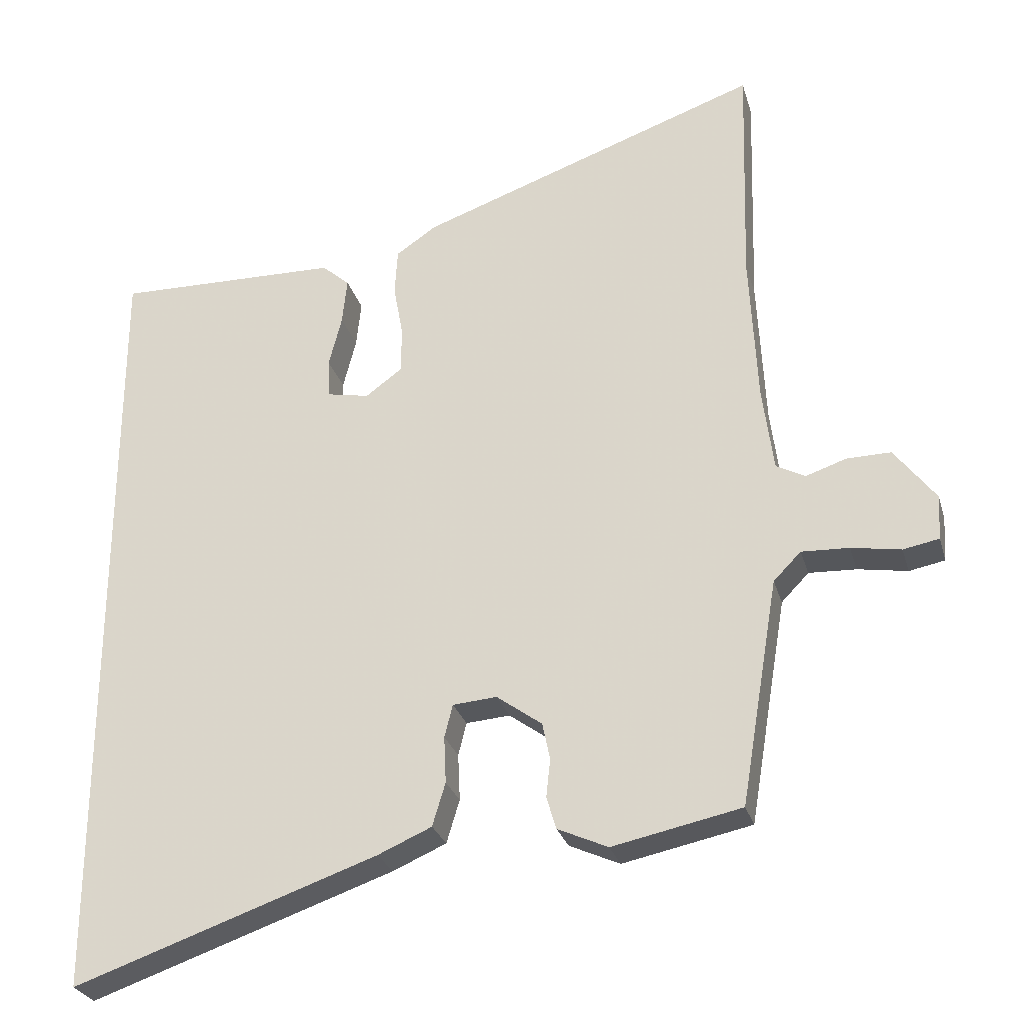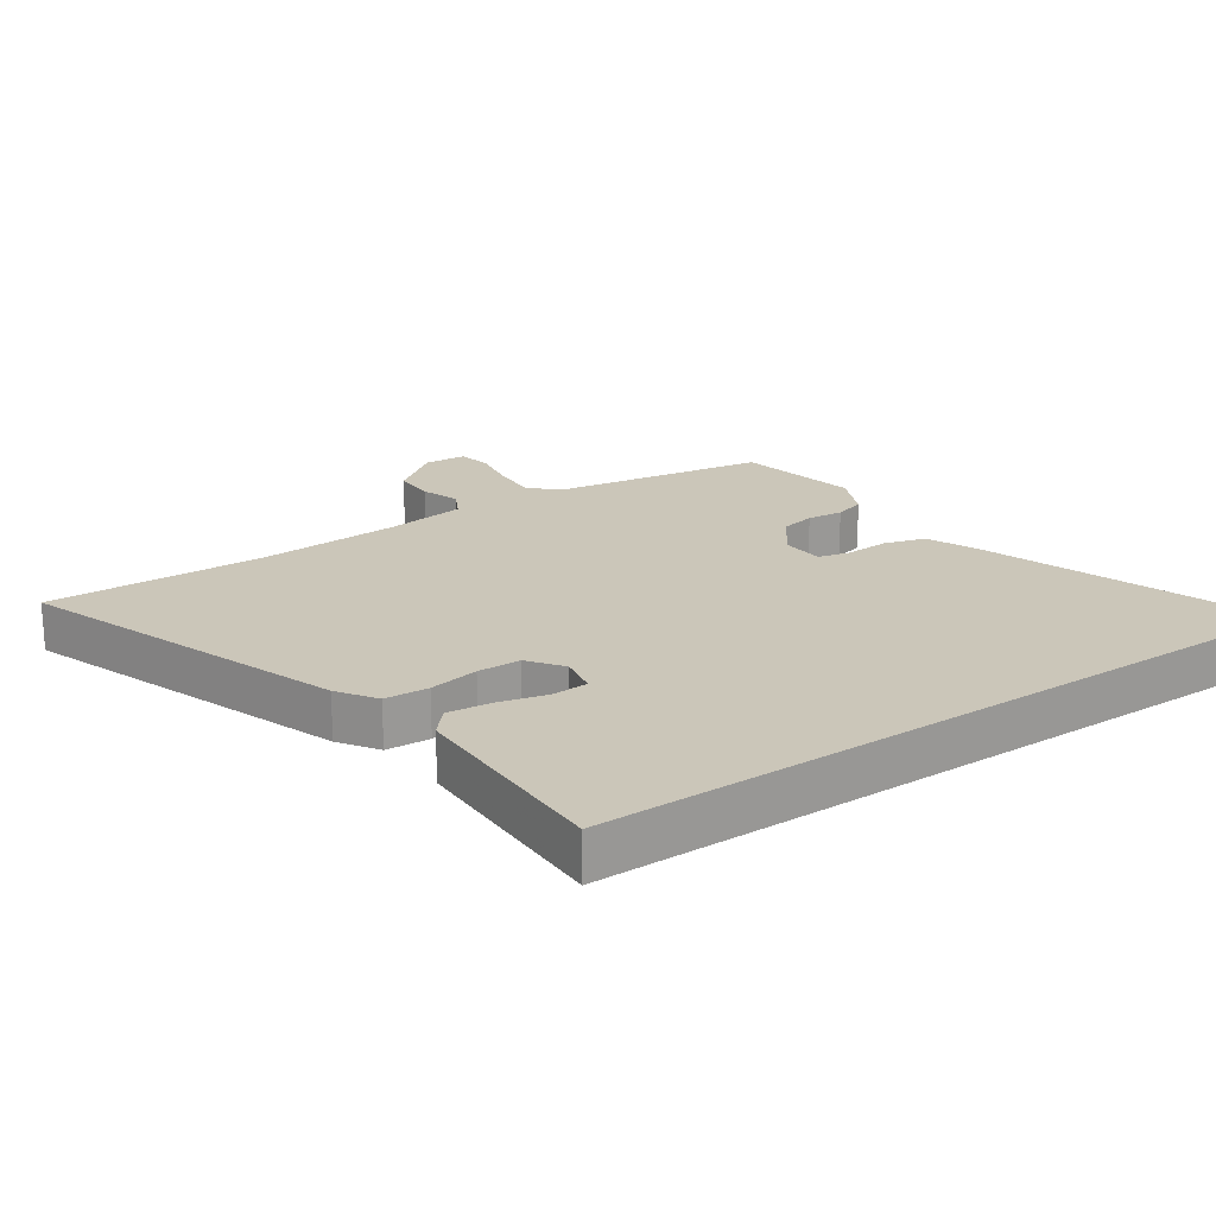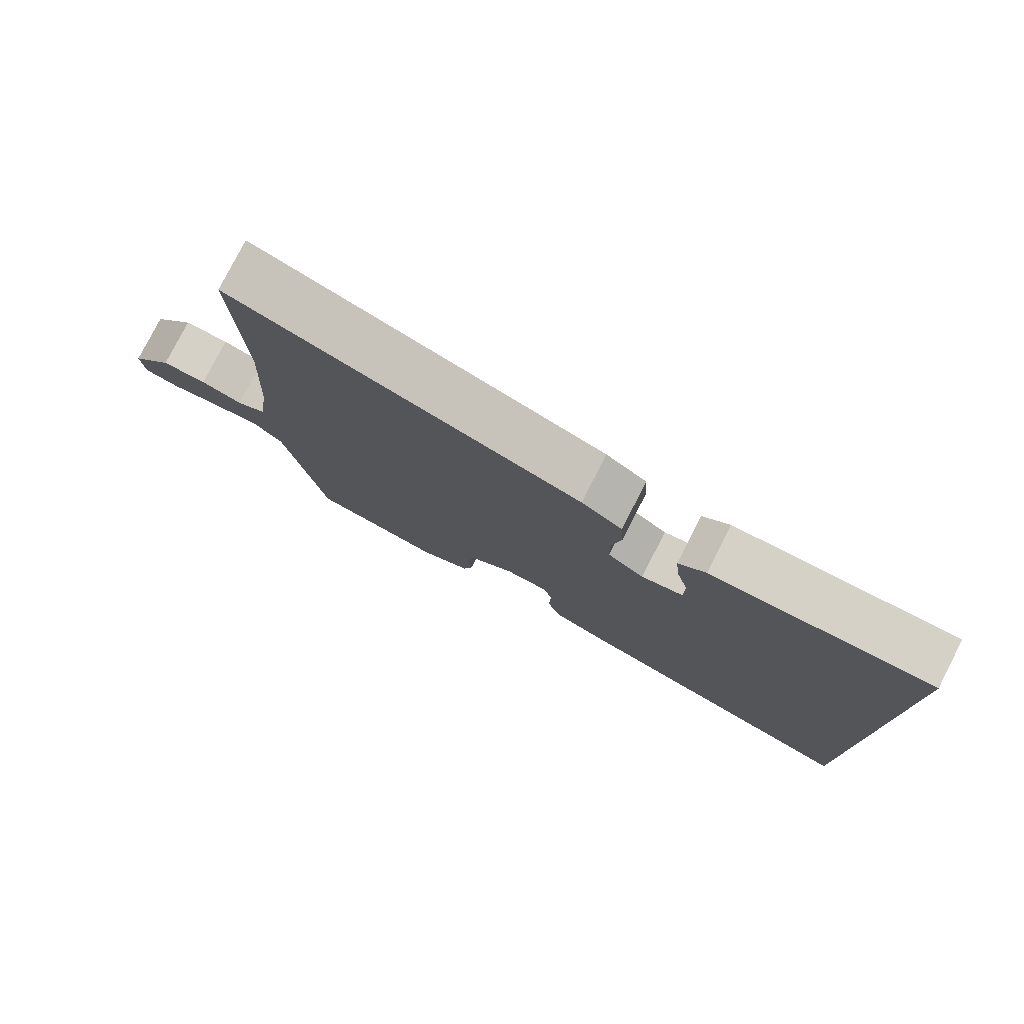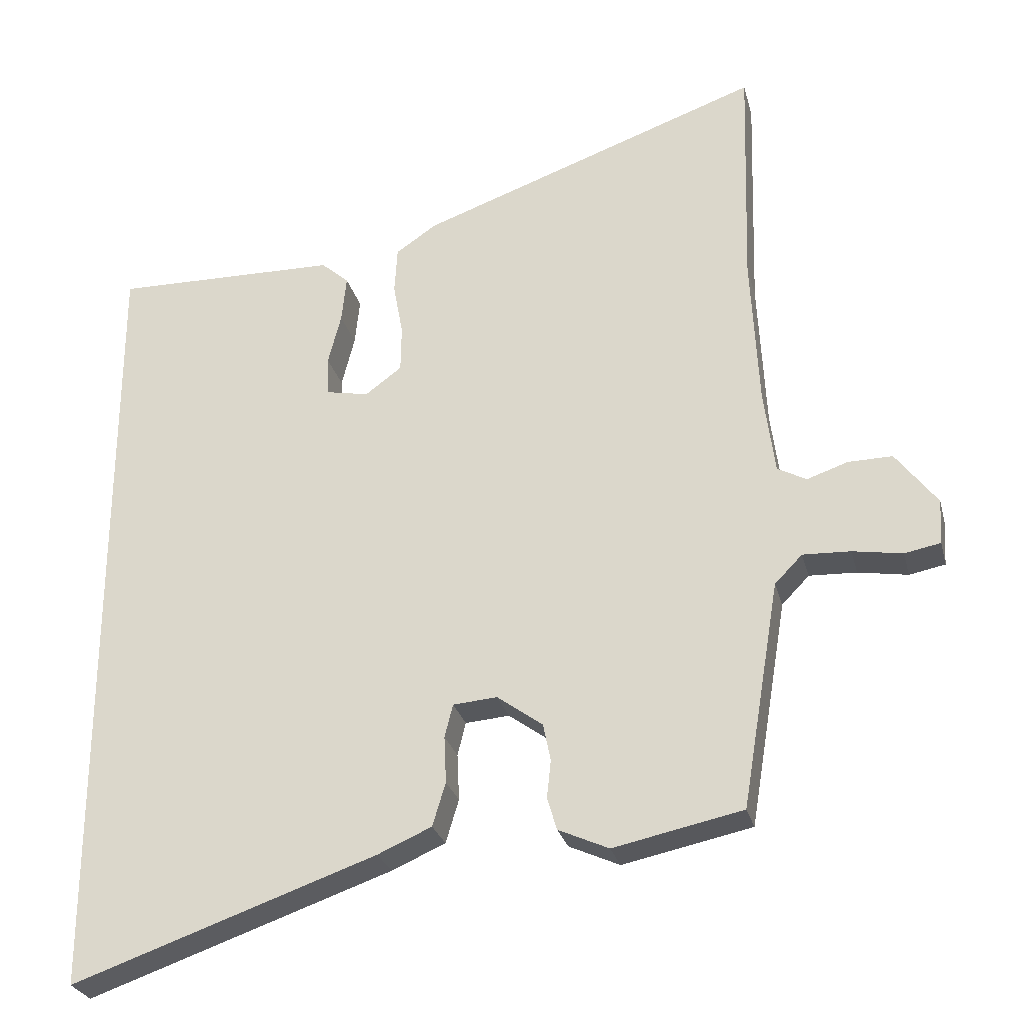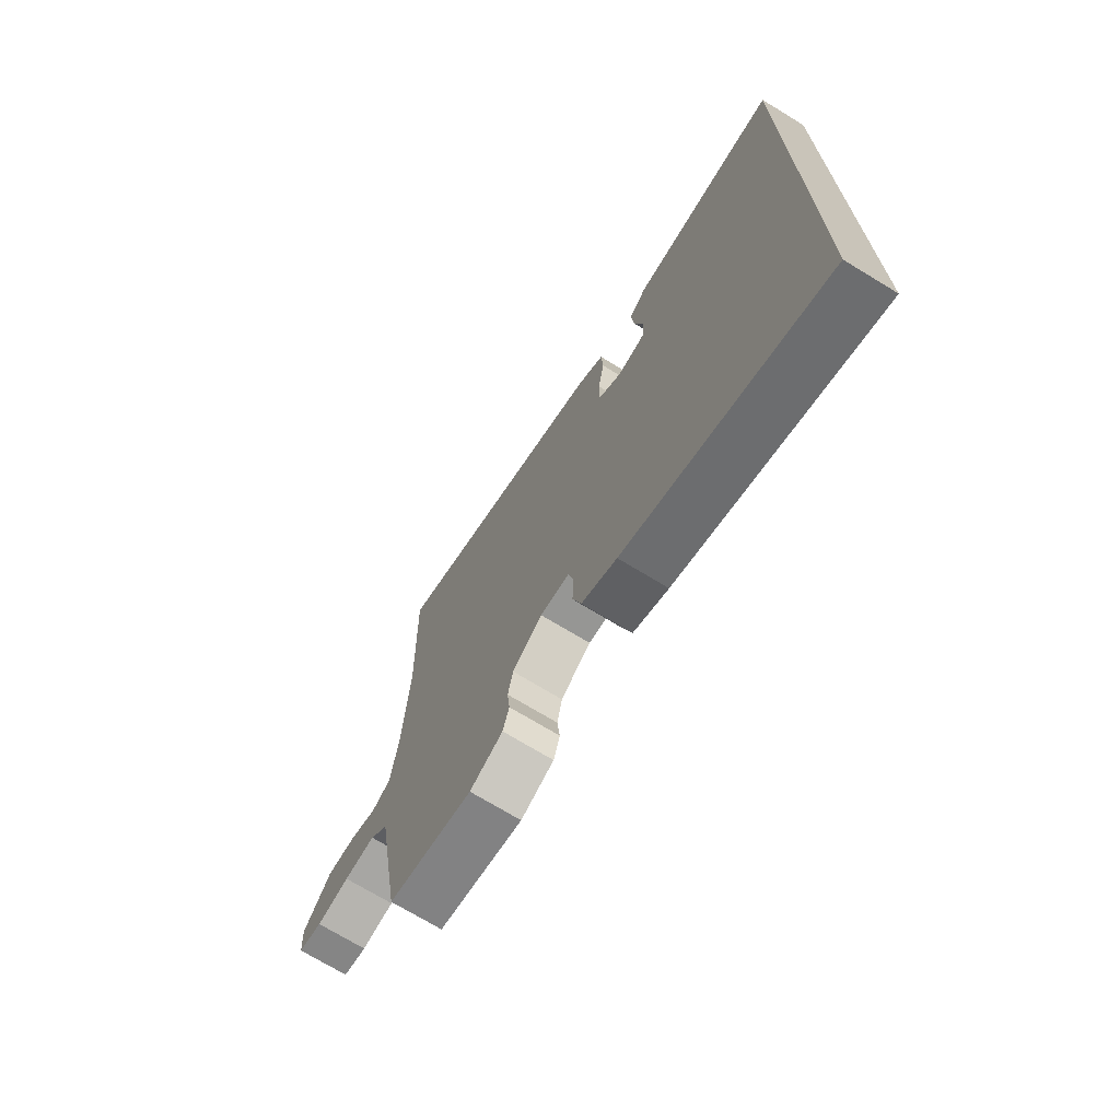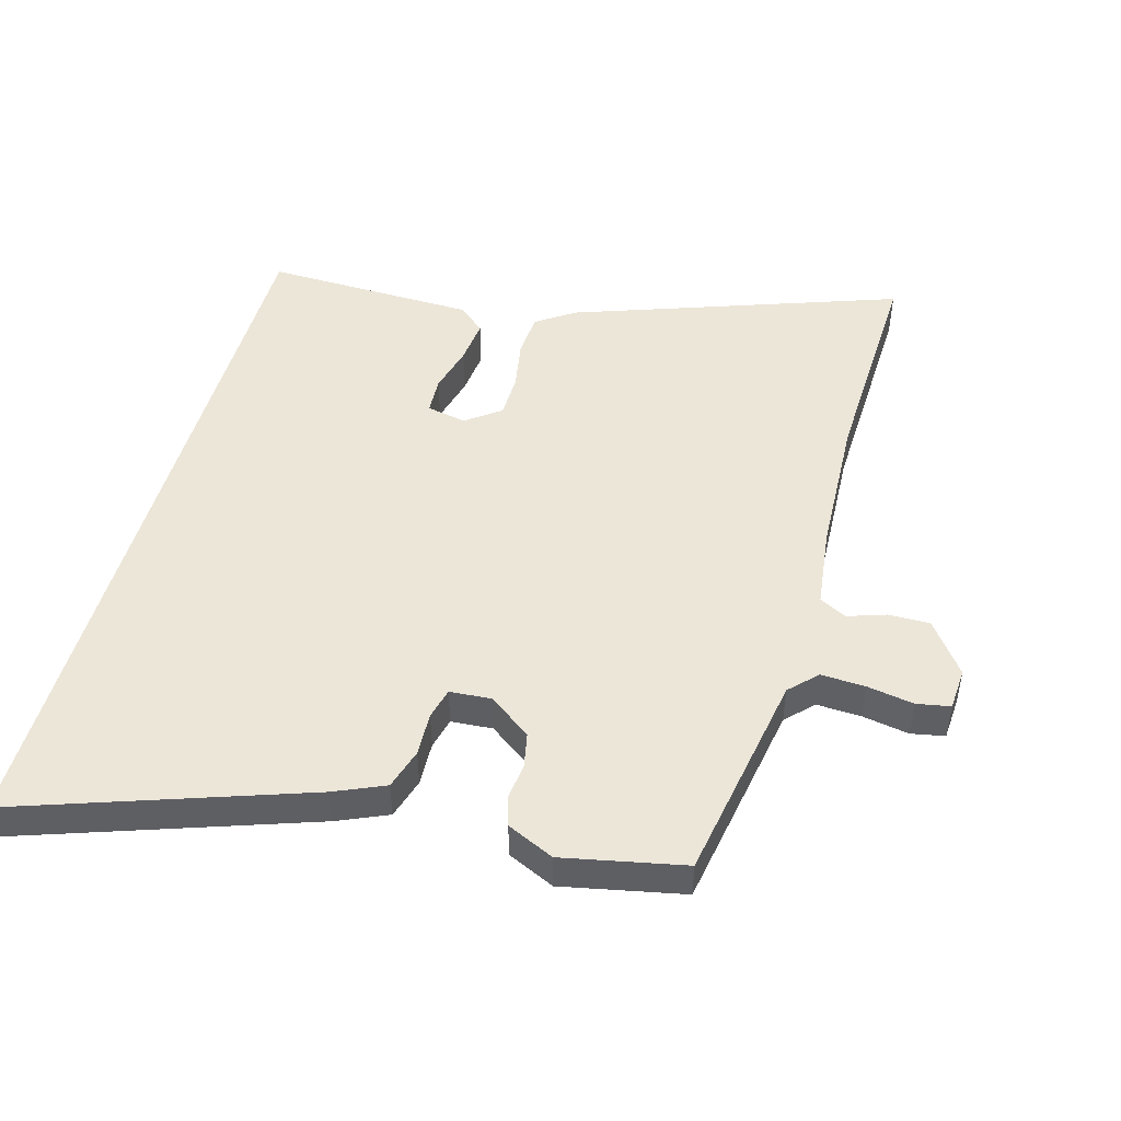
<metadata>
{"format":"obj","ext":"obj","renderer":"f3d","projection":"perspective","resolution":1024,"background":"white","views":[{"elev":-27.5,"azim":-164.9,"up":"+Z"},{"elev":21.0,"azim":55.5,"up":"+Y"},{"elev":79.1,"azim":27.2,"up":"+Z"},{"elev":-27.3,"azim":-166.0,"up":"+Z"},{"elev":-71.9,"azim":58.7,"up":"+Z"},{"elev":48.6,"azim":-164.1,"up":"+Y"}]}
</metadata>
<code>
v -0.496 0.07 0.364
v -0.506 0.07 0.699
v -0.007 0.07 0.522
v 0.052 0.07 0.482
v 0.056 0.07 0.414
v 0.042 0.07 0.337
v 0.043 0.07 0.27
v 0.096 0.07 0.231
v 0.157 0.07 0.243
v 0.16 0.07 0.3
v 0.141 0.07 0.374
v 0.134 0.07 0.442
v 0.174 0.07 0.477
v 0.5 0.07 0.483
v 0.5 0.07 -0.661
v 0.059 0.07 -0.508
v -0.019 0.07 -0.474
v -0.038 0.07 -0.411
v -0.035 0.07 -0.343
v -0.047 0.07 -0.295
v -0.111 0.07 -0.29
v -0.177 0.07 -0.338
v -0.188 0.07 -0.392
v -0.182 0.07 -0.447
v -0.196 0.07 -0.494
v -0.269 0.07 -0.527
v -0.456 0.07 -0.488
v -0.511 0.07 -0.16
v -0.551 0.07 -0.119
v -0.62 0.07 -0.122
v -0.692 0.07 -0.134
v -0.744 0.07 -0.124
v -0.748 0.07 -0.059
v -0.688 0.07 0.02
v -0.624 0.07 0.019
v -0.565 0.07 -0.001
v -0.523 0.07 0.021
v -0.507 0.07 0.144
v -0.496 0 0.364
v -0.506 0 0.699
v -0.007 0 0.522
v 0.052 0 0.482
v 0.056 0 0.414
v 0.042 0 0.337
v 0.043 0 0.27
v 0.096 0 0.231
v 0.157 0 0.243
v 0.16 0 0.3
v 0.141 0 0.374
v 0.134 0 0.442
v 0.174 0 0.477
v 0.5 0 0.483
v 0.5 0 -0.661
v 0.059 0 -0.508
v -0.019 0 -0.474
v -0.038 0 -0.411
v -0.035 0 -0.343
v -0.047 0 -0.295
v -0.111 0 -0.29
v -0.177 0 -0.338
v -0.188 0 -0.392
v -0.182 0 -0.447
v -0.196 0 -0.494
v -0.269 0 -0.527
v -0.456 0 -0.488
v -0.511 0 -0.16
v -0.551 0 -0.119
v -0.62 0 -0.122
v -0.692 0 -0.134
v -0.744 0 -0.124
v -0.748 0 -0.059
v -0.688 0 0.02
v -0.624 0 0.019
v -0.565 0 -0.001
v -0.523 0 0.021
v -0.507 0 0.144
f 34 35 36
f 33 34 36
f 32 33 36
f 31 32 36
f 30 31 36
f 29 30 36 37
f 28 29 37
f 28 37 38
f 27 28 38
f 26 27 38
f 25 26 38
f 24 25 38
f 23 24 38
f 17 18 19
f 16 17 19
f 15 16 19
f 14 15 19
f 14 19 20
f 12 13 14
f 11 12 14
f 10 11 14
f 9 10 14
f 9 14 20 21
f 4 5 6
f 3 4 6
f 2 3 6
f 1 2 6
f 1 6 7
f 22 23 38 1
f 8 9 21 22
f 1 7 8 22
f 74 73 72
f 74 72 71
f 74 71 70
f 74 70 69
f 74 69 68
f 75 74 68 67
f 75 67 66
f 76 75 66
f 76 66 65
f 76 65 64
f 76 64 63
f 76 63 62
f 76 62 61
f 57 56 55
f 57 55 54
f 57 54 53
f 57 53 52
f 58 57 52
f 52 51 50
f 52 50 49
f 52 49 48
f 52 48 47
f 59 58 52 47
f 44 43 42
f 44 42 41
f 44 41 40
f 44 40 39
f 45 44 39
f 39 76 61 60
f 60 59 47 46
f 60 46 45 39
f 1 39 40 2
f 2 40 41 3
f 3 41 42 4
f 4 42 43 5
f 5 43 44 6
f 6 44 45 7
f 7 45 46 8
f 8 46 47 9
f 9 47 48 10
f 10 48 49 11
f 11 49 50 12
f 12 50 51 13
f 13 51 52 14
f 14 52 53 15
f 15 53 54 16
f 16 54 55 17
f 17 55 56 18
f 18 56 57 19
f 19 57 58 20
f 20 58 59 21
f 21 59 60 22
f 22 60 61 23
f 23 61 62 24
f 24 62 63 25
f 25 63 64 26
f 26 64 65 27
f 27 65 66 28
f 28 66 67 29
f 29 67 68 30
f 30 68 69 31
f 31 69 70 32
f 32 70 71 33
f 33 71 72 34
f 34 72 73 35
f 35 73 74 36
f 36 74 75 37
f 37 75 76 38
f 38 76 39 1

</code>
